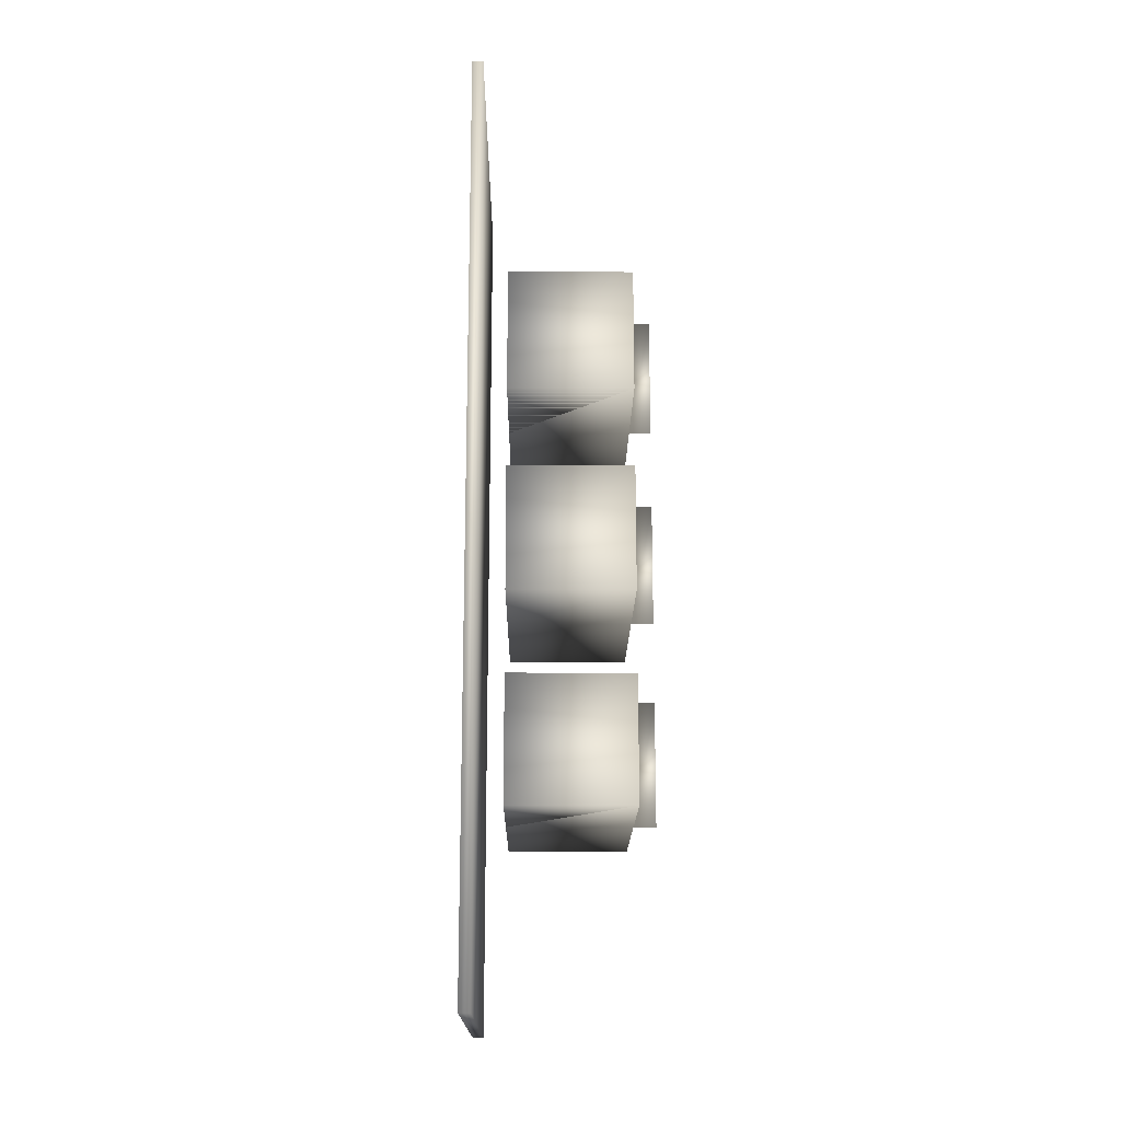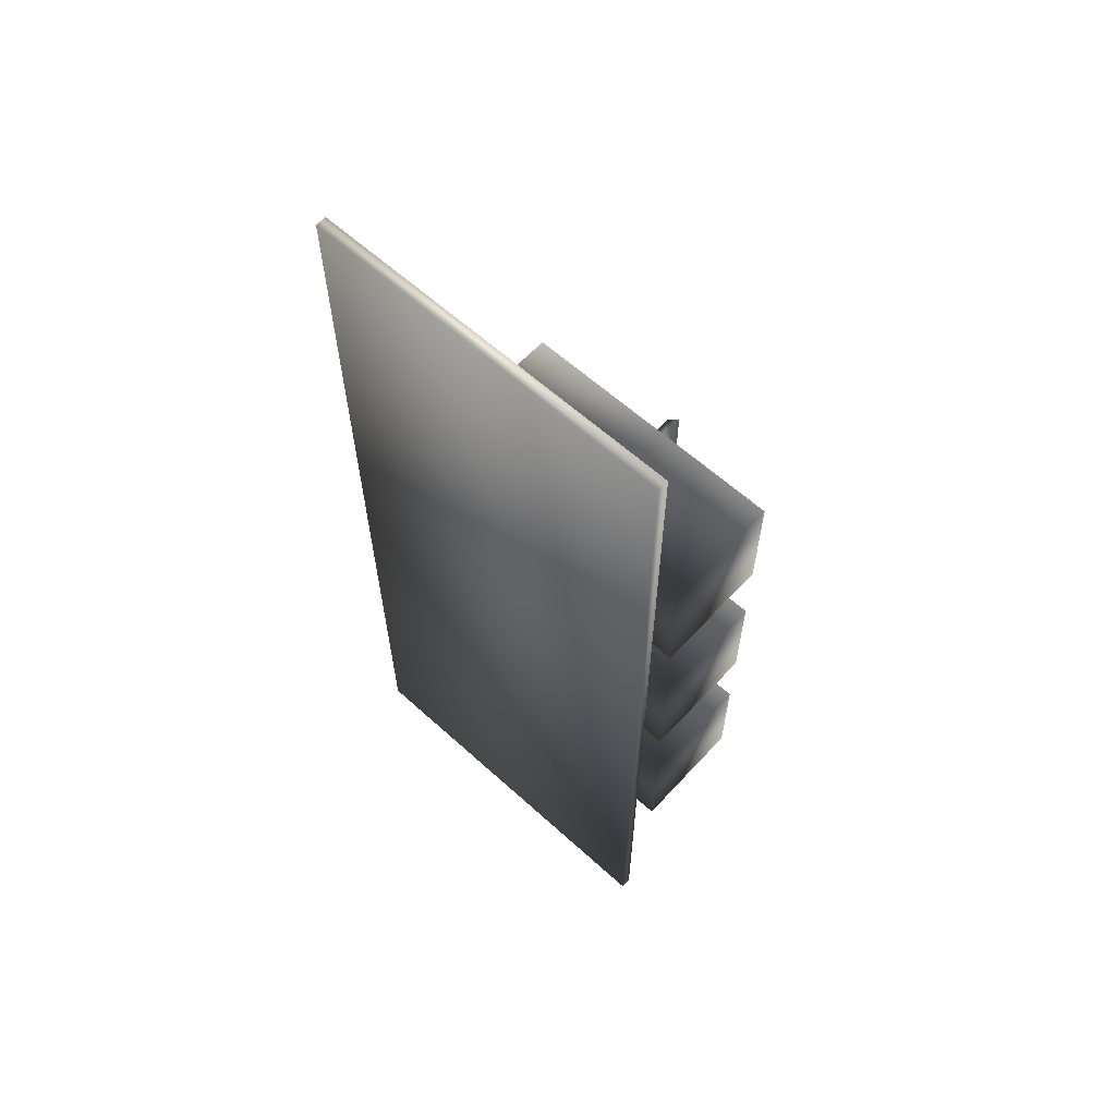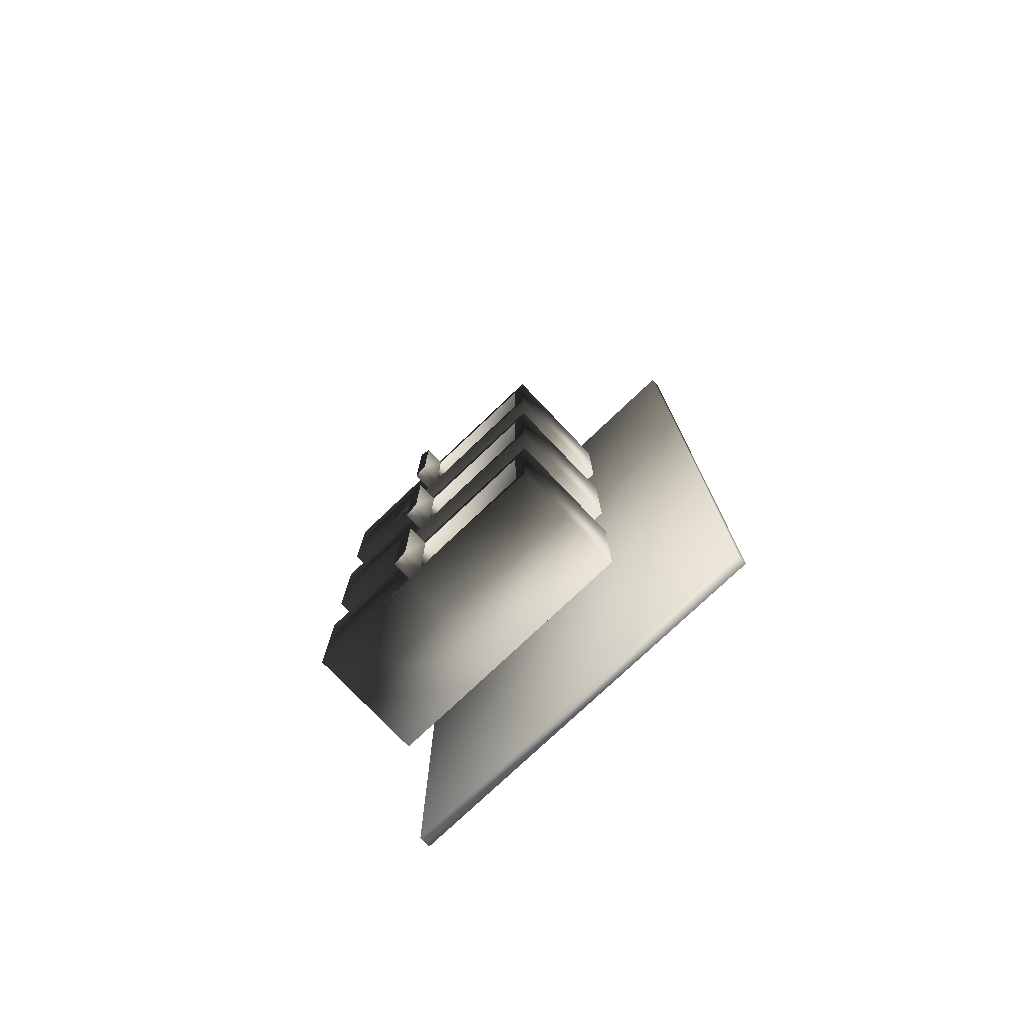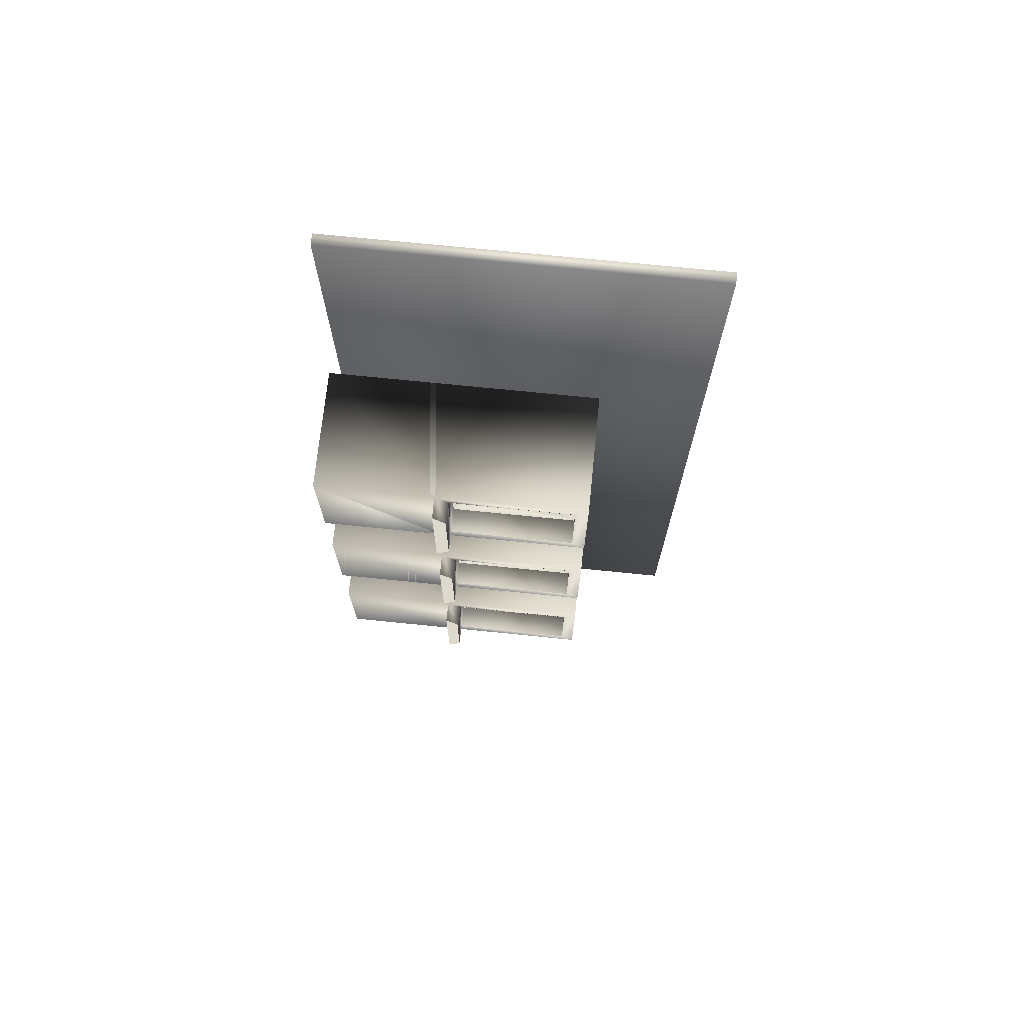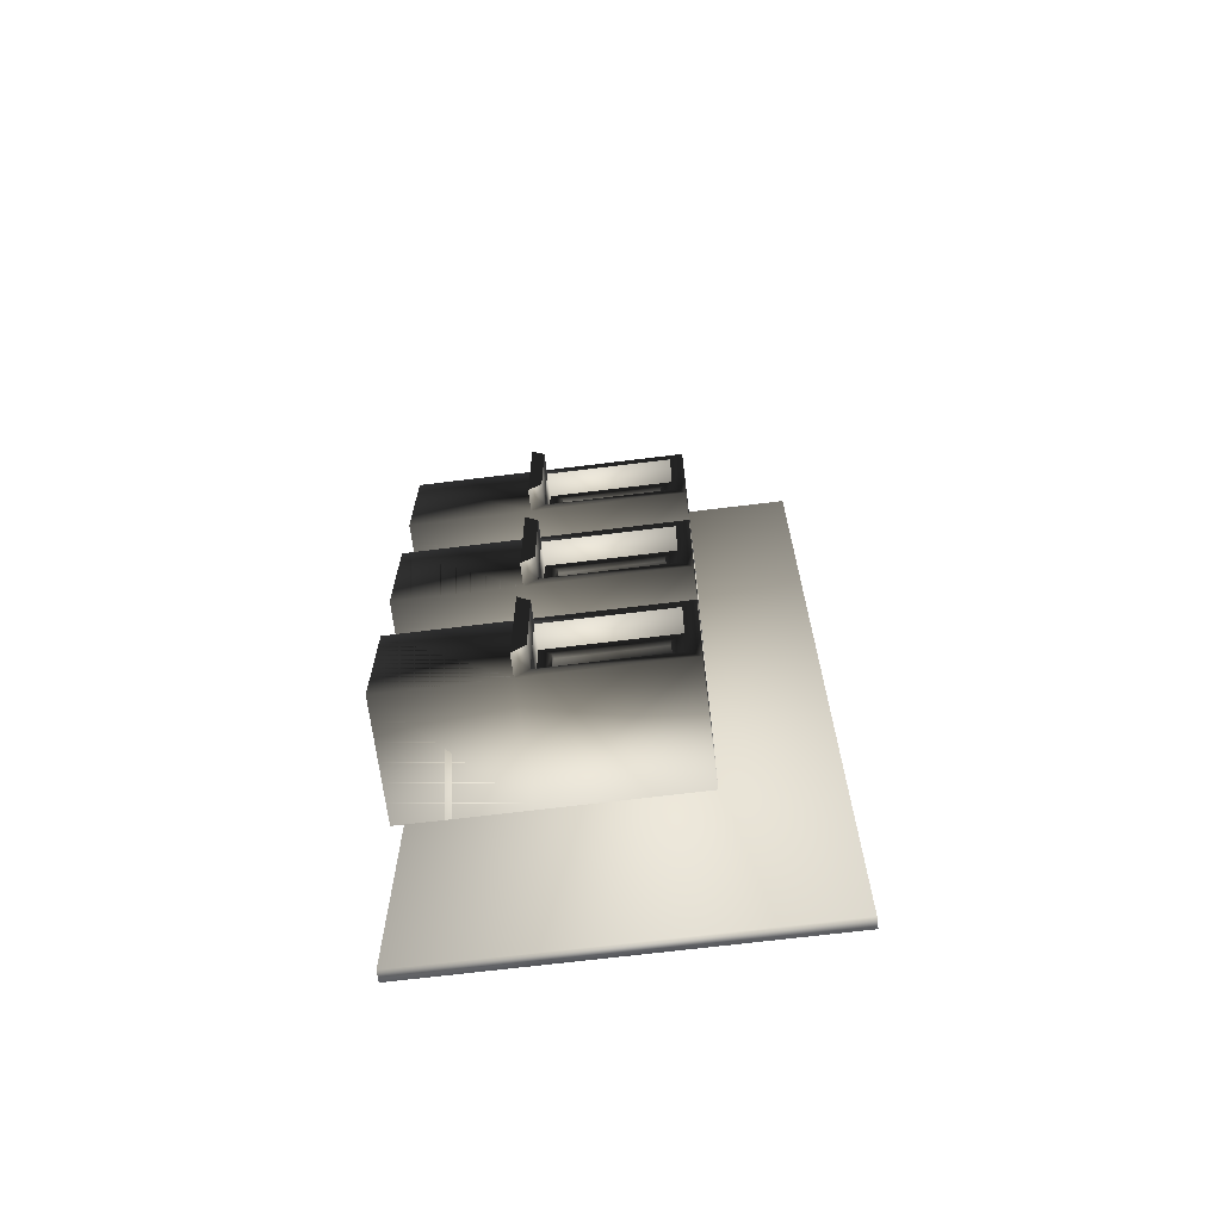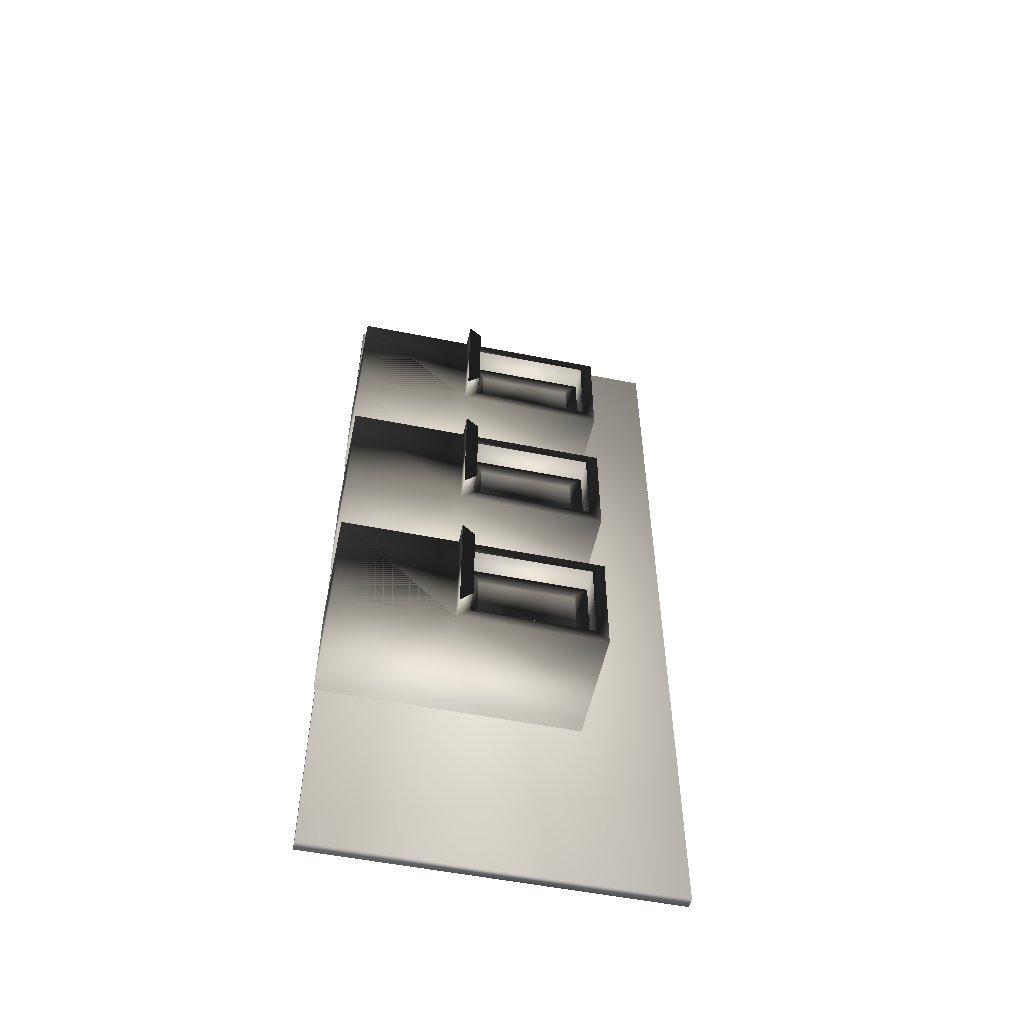
<metadata>
{"format":"obj","ext":"obj","renderer":"f3d","projection":"perspective","resolution":1024,"background":"white","views":[{"elev":-17.1,"azim":-0.5,"up":"+Z"},{"elev":61.5,"azim":-47.4,"up":"+Z"},{"elev":-76.5,"azim":133.6,"up":"+Z"},{"elev":71.9,"azim":95.8,"up":"+Z"},{"elev":-67.6,"azim":97.1,"up":"+Z"},{"elev":-54.3,"azim":78.1,"up":"+Z"}]}
</metadata>
<code>
v  -33.85 62.73 98.07
v  -33.85 62.73 -85.53
v  -31.65 62.73 -85.53
v  -31.65 62.73 98.07
v  -33.85 137.4 98.07
v  -31.65 137.4 98.07
v  -31.65 137.4 -85.53
v  -33.85 137.4 -85.53
o Box049
g Box049
f 1 2 3 4
f 5 6 7 8
f 1 4 6 5
f 4 3 7 6
f 3 2 8 7
f 2 1 5 8
v  -2.565 86.01 28.43
v  -2.565 86.01 52.26
v  -2.565 62.18 52.26
v  -2.565 62.18 28.43
v  -26.4 62.18 28.43
v  -26.4 62.18 52.26
v  -26.4 86.01 52.26
v  -26.4 86.01 28.43
v  -26.4 116.1 52.26
v  -2.565 116.1 52.26
v  -2.565 113.6 49.71
v  -2.565 88.56 49.71
v  1.725 88.56 49.71
v  1.725 86.01 52.26
v  1.725 86.01 28.43
v  -26.4 116.1 28.43
v  -2.565 116.1 28.43
v  -2.565 113.6 30.98
v  -2.565 88.56 30.98
v  -2.565 88.56 31.12
v  -2.565 113.6 31.12
v  -2.565 113.6 49.85
v  -2.565 88.56 49.85
v  1.725 88.56 30.98
v  -7.427 88.56 31.12
v  -7.427 113.6 31.12
v  -7.427 113.6 49.85
v  -7.427 88.56 49.85
v  -7.427 91.04 33.6
v  -7.427 111.1 33.6
v  -7.427 111.1 47.39
v  -7.427 91.04 47.39
v  -8.273 91.04 33.6
v  -8.273 111.1 33.6
v  -8.273 111.1 47.39
v  -8.273 91.04 47.39
o atm003
g atm003
f 9 10 11 12
f 13 12 11 14
f 14 11 10 15
f 15 10 9 16
f 16 9 12 13
f 13 14 15 16
f 9 10 11
f 11 12 9
f 13 12 11
f 11 14 13
f 14 11 10
f 10 15 14
f 17 15 10
f 10 18 17
f 19 18 10 20
f 21 20 10 22
f 22 10 9
f 9 23 22
f 16 9 12
f 12 13 16
f 13 14 15
f 15 16 13
f 24 16 15
f 15 17 24
f 25 9 16
f 16 24 25
f 26 25 18 19
f 17 18 25 24
f 27 9 25 26
f 28 27 26 29
f 30 19 20 31
f 32 27 20 21
f 23 9 27 32
f 33 28 29 34
f 34 29 30 35
f 35 30 31 36
f 36 31 28 33
f 37 33 34 38
f 38 34 35 39
f 39 35 36 40
f 40 36 33 37
f 23 32 21 22
f 41 37 38 42
f 42 38 39 43
f 43 39 40 44
f 44 40 37 41
f 41 42 43 44
f 19 30 29 26
f 27 28 31 20
v  -2.565 86.01 -10.78
v  -2.565 86.01 13.06
v  -2.565 62.18 13.06
v  -2.565 62.18 -10.78
v  -26.4 62.18 -10.78
v  -26.4 62.18 13.06
v  -26.4 86.01 13.06
v  -26.4 86.01 -10.78
v  -26.4 116.1 13.06
v  -2.565 116.1 13.06
v  -2.565 113.6 10.51
v  -2.565 88.56 10.51
v  1.725 88.56 10.51
v  1.725 86.01 13.06
v  1.725 86.01 -10.78
v  -26.4 116.1 -10.78
v  -2.565 116.1 -10.78
v  -2.565 113.6 -8.226
v  -2.565 88.56 -8.226
v  -2.565 88.56 -8.083
v  -2.565 113.6 -8.083
v  -2.565 113.6 10.65
v  -2.565 88.56 10.65
v  1.725 88.56 -8.226
v  -7.427 88.56 -8.083
v  -7.427 113.6 -8.083
v  -7.427 113.6 10.65
v  -7.427 88.56 10.65
v  -7.427 91.04 -5.604
v  -7.427 111.1 -5.604
v  -7.427 111.1 8.182
v  -7.427 91.04 8.182
v  -8.273 91.04 -5.604
v  -8.273 111.1 -5.604
v  -8.273 111.1 8.182
v  -8.273 91.04 8.182
o atm004
g atm004
f 45 46 47 48
f 49 48 47 50
f 50 47 46 51
f 51 46 45 52
f 52 45 48 49
f 49 50 51 52
f 45 46 47
f 47 48 45
f 49 48 47
f 47 50 49
f 50 47 46
f 46 51 50
f 53 51 46
f 46 54 53
f 55 54 46 56
f 57 56 46 58
f 58 46 45
f 45 59 58
f 52 45 48
f 48 49 52
f 49 50 51
f 51 52 49
f 60 52 51
f 51 53 60
f 61 45 52
f 52 60 61
f 62 61 54 55
f 53 54 61 60
f 63 45 61 62
f 64 63 62 65
f 66 55 56 67
f 68 63 56 57
f 59 45 63 68
f 69 64 65 70
f 70 65 66 71
f 71 66 67 72
f 72 67 64 69
f 73 69 70 74
f 74 70 71 75
f 75 71 72 76
f 76 72 69 73
f 59 68 57 58
f 77 73 74 78
f 78 74 75 79
f 79 75 76 80
f 80 76 73 77
f 77 78 79 80
f 55 66 65 62
f 63 64 67 56
v  -2.565 86.01 -50.11
v  -2.565 86.01 -26.28
v  -2.565 62.18 -26.28
v  -2.565 62.18 -50.11
v  -26.4 62.18 -50.11
v  -26.4 62.18 -26.28
v  -26.4 86.01 -26.28
v  -26.4 86.01 -50.11
v  -26.4 116.1 -26.28
v  -2.565 116.1 -26.28
v  -2.565 113.6 -28.83
v  -2.565 88.56 -28.83
v  1.725 88.56 -28.83
v  1.725 86.01 -26.28
v  1.725 86.01 -50.11
v  -26.4 116.1 -50.11
v  -2.565 116.1 -50.11
v  -2.565 113.6 -47.56
v  -2.565 88.56 -47.56
v  -2.565 88.56 -47.42
v  -2.565 113.6 -47.42
v  -2.565 113.6 -28.69
v  -2.565 88.56 -28.69
v  1.725 88.56 -47.56
v  -7.427 88.56 -47.42
v  -7.427 113.6 -47.42
v  -7.427 113.6 -28.69
v  -7.427 88.56 -28.69
v  -7.427 91.04 -44.94
v  -7.427 111.1 -44.94
v  -7.427 111.1 -31.15
v  -7.427 91.04 -31.15
v  -8.273 91.04 -44.94
v  -8.273 111.1 -44.94
v  -8.273 111.1 -31.15
v  -8.273 91.04 -31.15
o atm005
g atm005
f 81 82 83 84
f 85 84 83 86
f 86 83 82 87
f 87 82 81 88
f 88 81 84 85
f 85 86 87 88
f 81 82 83
f 83 84 81
f 85 84 83
f 83 86 85
f 86 83 82
f 82 87 86
f 89 87 82
f 82 90 89
f 91 90 82 92
f 93 92 82 94
f 94 82 81
f 81 95 94
f 88 81 84
f 84 85 88
f 85 86 87
f 87 88 85
f 96 88 87
f 87 89 96
f 97 81 88
f 88 96 97
f 98 97 90 91
f 89 90 97 96
f 99 81 97 98
f 100 99 98 101
f 102 91 92 103
f 104 99 92 93
f 95 81 99 104
f 105 100 101 106
f 106 101 102 107
f 107 102 103 108
f 108 103 100 105
f 109 105 106 110
f 110 106 107 111
f 111 107 108 112
f 112 108 105 109
f 95 104 93 94
f 113 109 110 114
f 114 110 111 115
f 115 111 112 116
f 116 112 109 113
f 113 114 115 116
f 91 102 101 98
f 99 100 103 92

</code>
